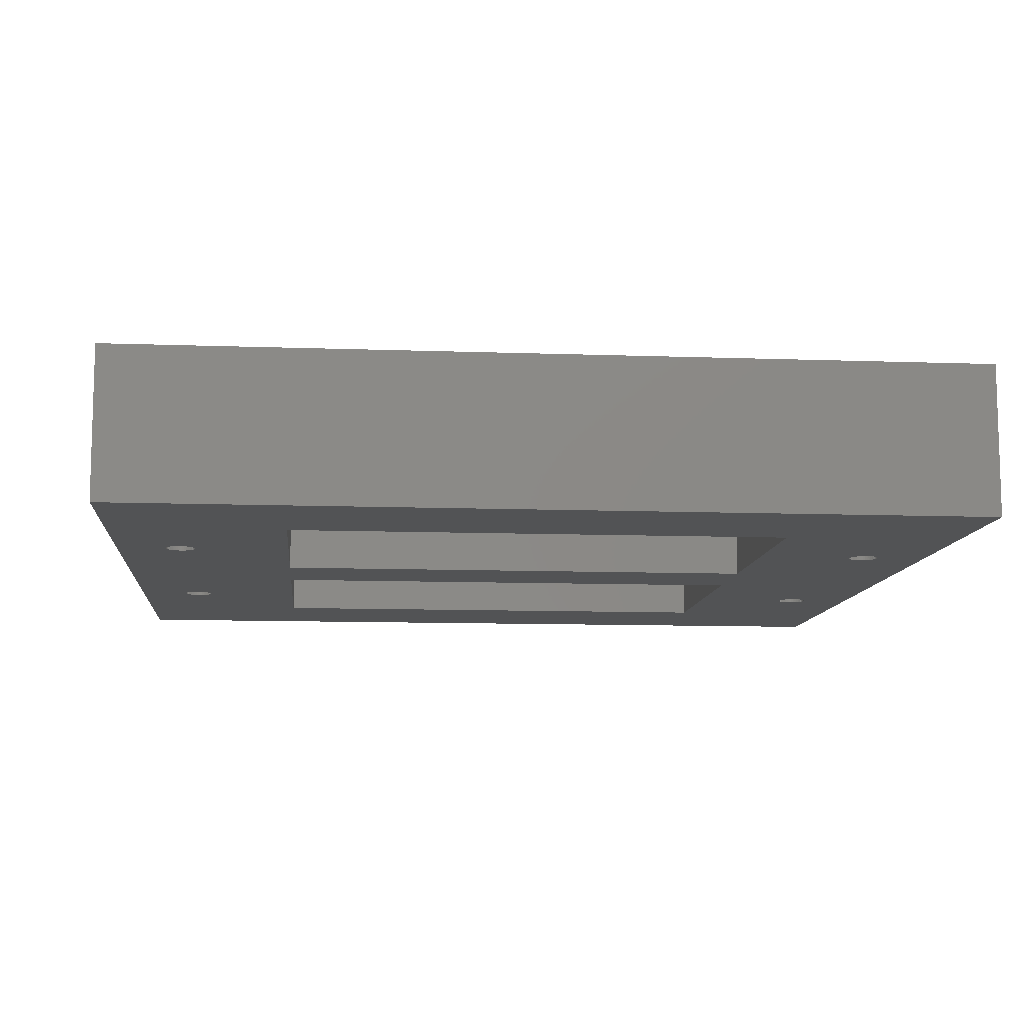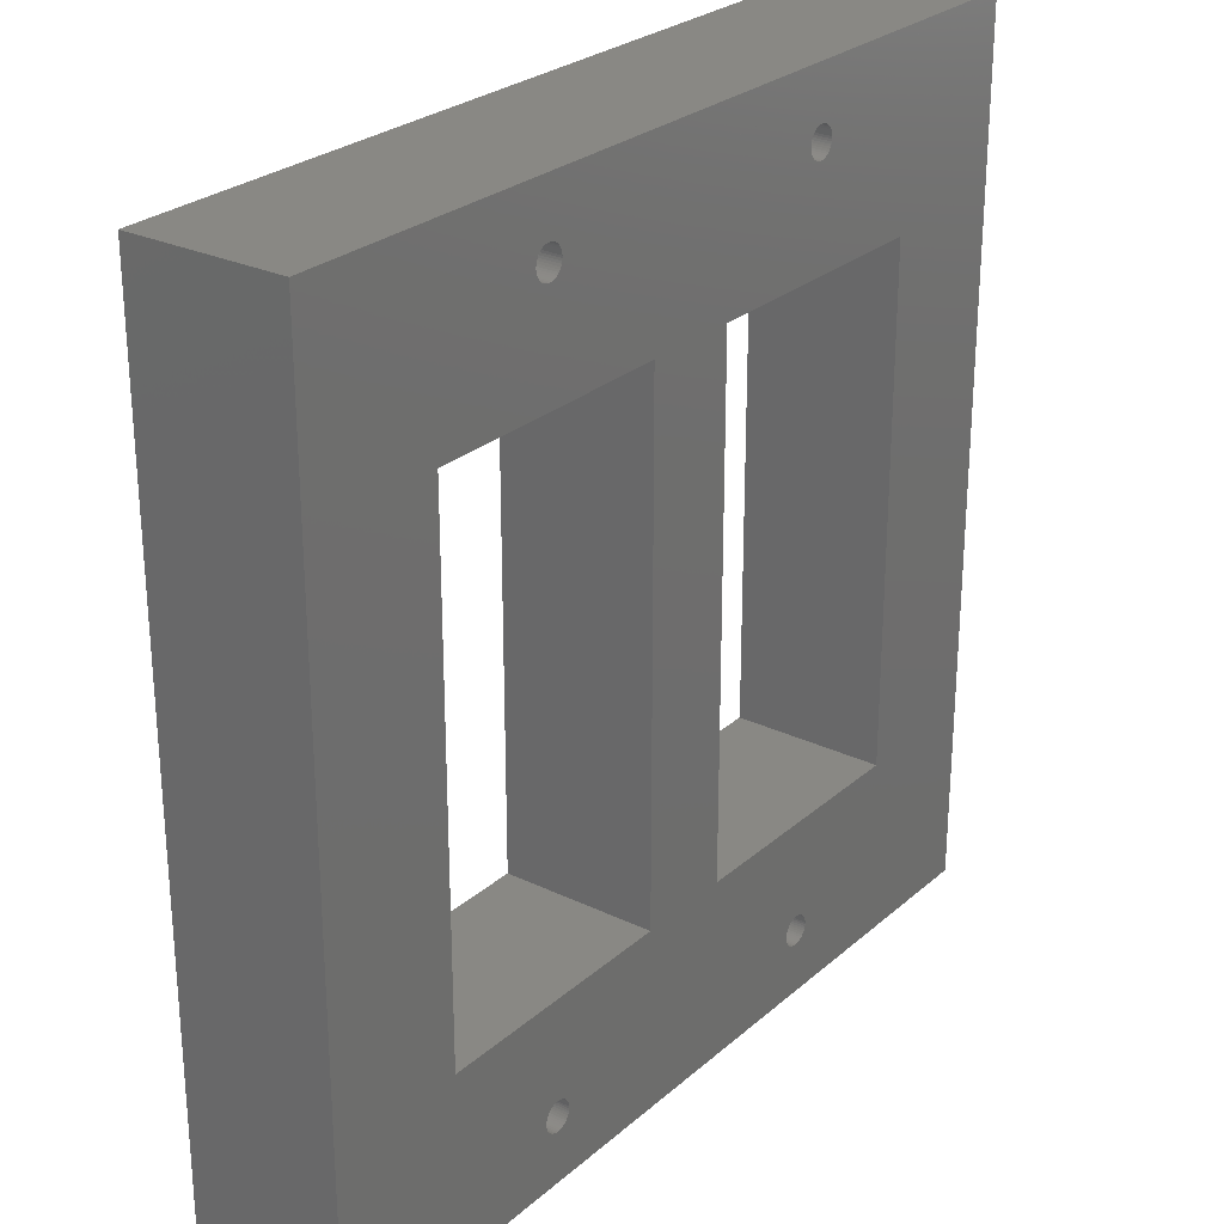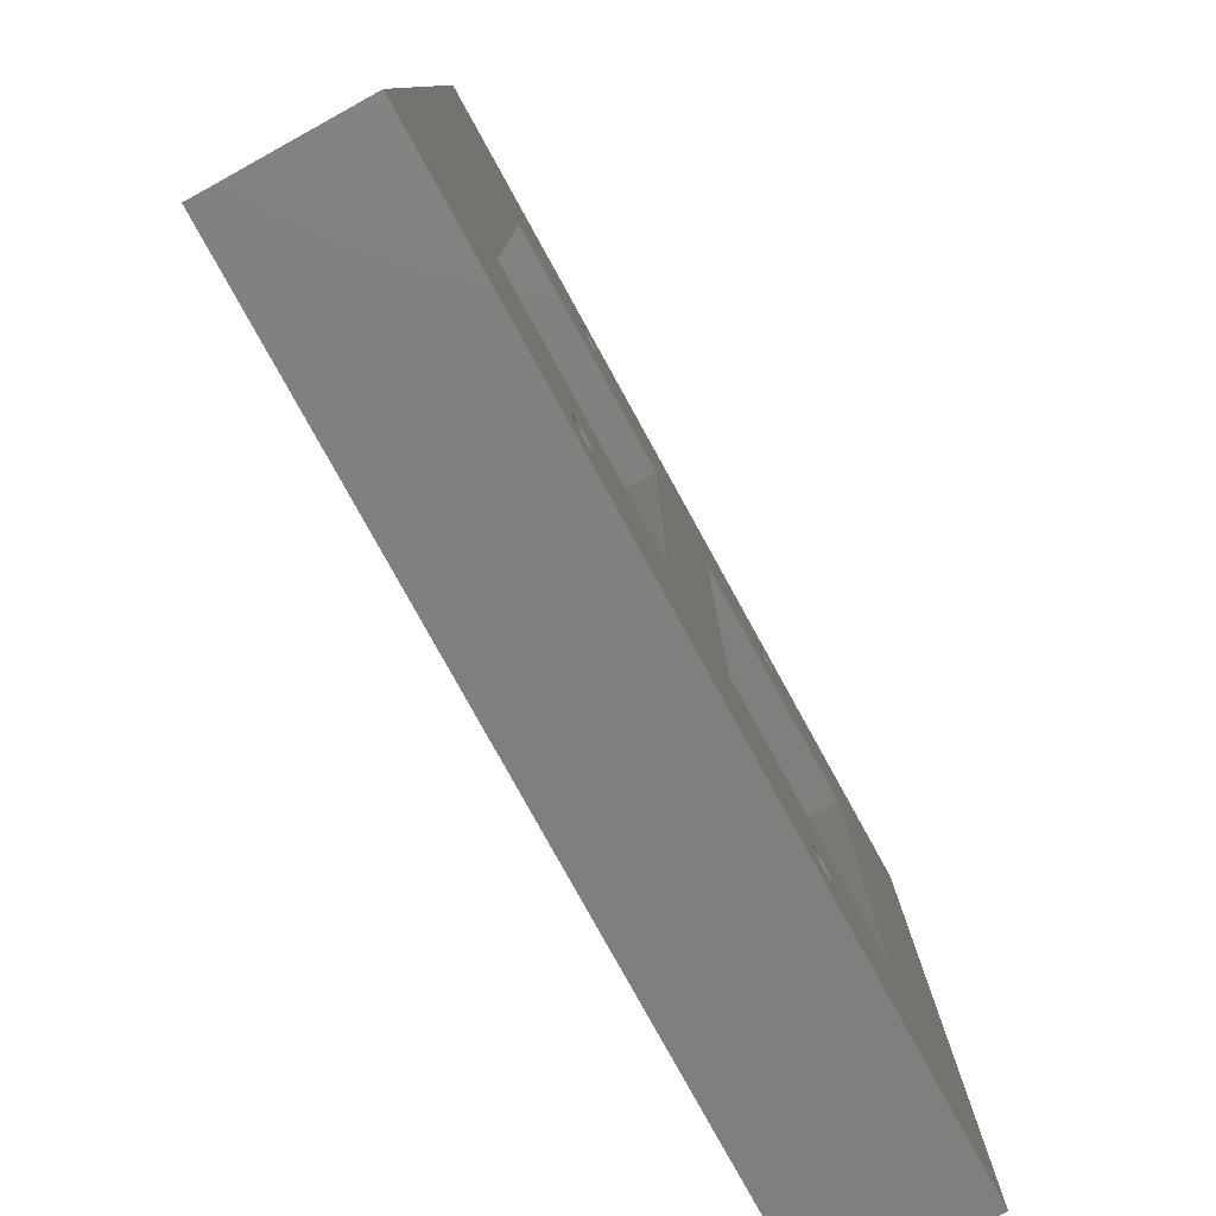
<metadata>
{"format":"stl","ext":"stl","renderer":"f3d","projection":"perspective","resolution":1024,"background":"white","views":[{"elev":-10.1,"azim":84.7,"up":"+Z"},{"elev":26.5,"azim":126.9,"up":"+Y"},{"elev":-79.7,"azim":118.9,"up":"+Y"}]}
</metadata>
<code>
# stl→obj: 384 verts, 788 faces
v 115.9 114.3 0
v 0 114.3 0
v 0 114.3 20
v 115.9 114.3 20
v 0 0 0
v 0 0 20
v 115.9 0 0
v 115.9 0 20
v 82.48 7.464 0
v 82.29 7.264 0
v 82.07 7.092 0
v 82.65 7.69 0
v 81.83 6.952 0
v 82.78 7.937 0
v 81.57 6.848 0
v 82.87 8.199 0
v 81.3 6.78 0
v 82.93 8.472 0
v 81.02 6.751 0
v 80.74 6.761 0
v 97.65 23.7 0
v 82.95 8.75 0
v 82.93 9.028 0
v 82.87 9.301 0
v 82.78 9.563 0
v 82.65 9.81 0
v 82.48 10.04 0
v 82.29 10.24 0
v 82.07 10.41 0
v 81.83 10.55 0
v 81.57 10.65 0
v 81.3 10.72 0
v 81.02 10.75 0
v 64.25 23.7 0
v 80.74 10.74 0
v 80.47 10.69 0
v 80.2 10.6 0
v 79.95 10.48 0
v 79.72 10.33 0
v 79.51 10.14 0
v 79.33 9.926 0
v 79.18 9.689 0
v 79.07 9.434 0
v 78.99 9.166 0
v 78.95 8.89 0
v 78.95 8.61 0
v 78.99 8.334 0
v 36.29 7.264 0
v 79.51 7.361 0
v 79.72 7.174 0
v 36.48 7.464 0
v 79.33 7.574 0
v 36.07 7.092 0
v 79.95 7.018 0
v 36.65 7.69 0
v 79.18 7.811 0
v 35.83 6.952 0
v 80.2 6.896 0
v 36.78 7.937 0
v 79.07 8.066 0
v 35.57 6.848 0
v 80.47 6.809 0
v 36.87 8.199 0
v 35.3 6.78 0
v 51.65 23.7 0
v 36.93 8.472 0
v 36.95 8.75 0
v 36.93 9.028 0
v 36.87 9.301 0
v 36.78 9.563 0
v 36.65 9.81 0
v 36.48 10.04 0
v 36.29 10.24 0
v 36.07 10.41 0
v 35.83 10.55 0
v 35.57 10.65 0
v 35.3 10.72 0
v 35.02 10.75 0
v 97.65 90.6 0
v 32.95 8.61 0
v 32.99 8.334 0
v 33.07 8.066 0
v 33.18 7.811 0
v 33.33 7.574 0
v 33.51 7.361 0
v 33.72 7.174 0
v 33.95 7.018 0
v 34.2 6.896 0
v 34.47 6.809 0
v 34.74 6.761 0
v 35.02 6.751 0
v 18.25 23.7 0
v 34.74 10.74 0
v 34.47 10.69 0
v 34.2 10.6 0
v 33.95 10.48 0
v 33.72 10.33 0
v 33.51 10.14 0
v 33.33 9.926 0
v 33.18 9.689 0
v 33.07 9.434 0
v 32.99 9.166 0
v 32.95 8.89 0
v 82.48 104.3 0
v 82.29 104.1 0
v 82.07 103.9 0
v 82.65 104.5 0
v 81.83 103.8 0
v 82.78 104.7 0
v 81.57 103.6 0
v 82.87 105 0
v 81.3 103.6 0
v 82.93 105.3 0
v 81.02 103.6 0
v 82.95 105.5 0
v 82.93 105.8 0
v 82.87 106.1 0
v 82.78 106.4 0
v 82.65 106.6 0
v 82.48 106.8 0
v 82.29 107 0
v 82.07 107.2 0
v 81.83 107.3 0
v 81.57 107.5 0
v 81.3 107.5 0
v 64.25 90.6 0
v 78.99 105.1 0
v 79.07 104.9 0
v 79.18 104.6 0
v 79.33 104.4 0
v 79.51 104.2 0
v 79.72 104 0
v 79.95 103.8 0
v 80.2 103.7 0
v 80.47 103.6 0
v 80.74 103.6 0
v 78.95 105.4 0
v 81.02 107.5 0
v 78.95 105.7 0
v 78.99 106 0
v 51.65 90.6 0
v 36.48 104.3 0
v 36.29 104.1 0
v 36.07 103.9 0
v 36.65 104.5 0
v 35.83 103.8 0
v 36.78 104.7 0
v 35.57 103.6 0
v 36.87 105 0
v 35.3 103.6 0
v 36.93 105.3 0
v 35.02 103.6 0
v 36.95 105.5 0
v 36.93 105.8 0
v 36.87 106.1 0
v 79.07 106.2 0
v 36.78 106.4 0
v 79.18 106.5 0
v 36.65 106.6 0
v 79.33 106.7 0
v 36.48 106.8 0
v 79.51 106.9 0
v 36.29 107 0
v 79.72 107.1 0
v 36.07 107.2 0
v 79.95 107.3 0
v 35.83 107.3 0
v 80.2 107.4 0
v 35.57 107.5 0
v 18.25 90.6 0
v 32.99 105.1 0
v 33.07 104.9 0
v 33.18 104.6 0
v 33.33 104.4 0
v 33.51 104.2 0
v 33.72 104 0
v 33.95 103.8 0
v 34.2 103.7 0
v 34.47 103.6 0
v 34.74 103.6 0
v 32.95 105.4 0
v 32.95 105.7 0
v 34.74 107.5 0
v 34.47 107.5 0
v 34.2 107.4 0
v 33.95 107.3 0
v 33.72 107.1 0
v 33.51 106.9 0
v 33.33 106.7 0
v 33.18 106.5 0
v 33.07 106.2 0
v 32.99 106 0
v 80.74 107.5 0
v 80.47 107.5 0
v 35.02 107.5 0
v 35.3 107.5 0
v 82.48 7.464 20
v 82.29 7.264 20
v 82.07 7.092 20
v 82.65 7.69 20
v 81.83 6.952 20
v 82.78 7.937 20
v 81.57 6.848 20
v 82.87 8.199 20
v 81.3 6.78 20
v 82.93 8.472 20
v 81.02 6.751 20
v 80.74 6.761 20
v 97.65 23.7 20
v 82.95 8.75 20
v 82.93 9.028 20
v 82.87 9.301 20
v 82.78 9.563 20
v 82.65 9.81 20
v 82.48 10.04 20
v 82.29 10.24 20
v 82.07 10.41 20
v 81.83 10.55 20
v 81.57 10.65 20
v 81.3 10.72 20
v 81.02 10.75 20
v 64.25 23.7 20
v 80.74 10.74 20
v 80.47 10.69 20
v 80.2 10.6 20
v 79.95 10.48 20
v 79.72 10.33 20
v 79.51 10.14 20
v 79.33 9.926 20
v 79.18 9.689 20
v 79.07 9.434 20
v 78.99 9.166 20
v 78.95 8.89 20
v 78.95 8.61 20
v 78.99 8.334 20
v 36.29 7.264 20
v 79.72 7.174 20
v 79.51 7.361 20
v 36.48 7.464 20
v 79.33 7.574 20
v 36.07 7.092 20
v 79.95 7.018 20
v 36.65 7.69 20
v 79.18 7.811 20
v 35.83 6.952 20
v 80.2 6.896 20
v 36.78 7.937 20
v 79.07 8.066 20
v 35.57 6.848 20
v 80.47 6.809 20
v 36.87 8.199 20
v 35.3 6.78 20
v 51.65 23.7 20
v 36.93 8.472 20
v 36.95 8.75 20
v 36.93 9.028 20
v 36.87 9.301 20
v 36.78 9.563 20
v 36.65 9.81 20
v 36.48 10.04 20
v 36.29 10.24 20
v 36.07 10.41 20
v 35.83 10.55 20
v 35.57 10.65 20
v 35.3 10.72 20
v 35.02 10.75 20
v 97.65 90.6 20
v 32.99 8.334 20
v 32.95 8.61 20
v 33.07 8.066 20
v 33.18 7.811 20
v 33.33 7.574 20
v 33.51 7.361 20
v 33.72 7.174 20
v 33.95 7.018 20
v 34.2 6.896 20
v 34.47 6.809 20
v 34.74 6.761 20
v 35.02 6.751 20
v 18.25 23.7 20
v 34.74 10.74 20
v 34.47 10.69 20
v 34.2 10.6 20
v 33.95 10.48 20
v 33.72 10.33 20
v 33.51 10.14 20
v 33.33 9.926 20
v 33.18 9.689 20
v 33.07 9.434 20
v 32.99 9.166 20
v 32.95 8.89 20
v 82.48 104.3 20
v 82.29 104.1 20
v 82.07 103.9 20
v 82.65 104.5 20
v 81.83 103.8 20
v 82.78 104.7 20
v 81.57 103.6 20
v 82.87 105 20
v 81.3 103.6 20
v 82.93 105.3 20
v 81.02 103.6 20
v 82.95 105.5 20
v 82.93 105.8 20
v 82.87 106.1 20
v 82.78 106.4 20
v 82.65 106.6 20
v 82.48 106.8 20
v 82.29 107 20
v 82.07 107.2 20
v 81.83 107.3 20
v 81.57 107.5 20
v 81.3 107.5 20
v 64.25 90.6 20
v 79.07 104.9 20
v 78.99 105.1 20
v 79.18 104.6 20
v 79.33 104.4 20
v 79.51 104.2 20
v 79.72 104 20
v 79.95 103.8 20
v 80.2 103.7 20
v 80.47 103.6 20
v 80.74 103.6 20
v 78.95 105.4 20
v 81.02 107.5 20
v 78.95 105.7 20
v 78.99 106 20
v 51.65 90.6 20
v 36.48 104.3 20
v 36.29 104.1 20
v 36.07 103.9 20
v 36.65 104.5 20
v 35.83 103.8 20
v 36.78 104.7 20
v 35.57 103.6 20
v 36.87 105 20
v 35.3 103.6 20
v 36.93 105.3 20
v 35.02 103.6 20
v 36.95 105.5 20
v 36.93 105.8 20
v 36.87 106.1 20
v 79.07 106.2 20
v 36.78 106.4 20
v 79.18 106.5 20
v 36.65 106.6 20
v 79.33 106.7 20
v 36.48 106.8 20
v 79.51 106.9 20
v 36.29 107 20
v 79.72 107.1 20
v 36.07 107.2 20
v 79.95 107.3 20
v 35.83 107.3 20
v 80.2 107.4 20
v 35.57 107.5 20
v 18.25 90.6 20
v 33.07 104.9 20
v 32.99 105.1 20
v 33.18 104.6 20
v 33.33 104.4 20
v 33.51 104.2 20
v 33.72 104 20
v 33.95 103.8 20
v 34.2 103.7 20
v 34.47 103.6 20
v 34.74 103.6 20
v 32.95 105.4 20
v 32.95 105.7 20
v 34.47 107.5 20
v 34.74 107.5 20
v 34.2 107.4 20
v 33.95 107.3 20
v 33.72 107.1 20
v 33.51 106.9 20
v 33.33 106.7 20
v 33.18 106.5 20
v 33.07 106.2 20
v 32.99 106 20
v 80.74 107.5 20
v 80.47 107.5 20
v 35.02 107.5 20
v 35.3 107.5 20
f 1 2 3
f 1 3 4
f 2 5 6
f 2 6 3
f 7 1 4
f 7 4 8
f 9 7 10
f 11 10 7
f 12 7 9
f 13 11 7
f 14 7 12
f 15 13 7
f 16 7 14
f 17 15 7
f 18 7 16
f 19 17 7
f 20 19 7
f 21 7 18
f 21 18 22
f 23 21 22
f 24 21 23
f 25 21 24
f 26 21 25
f 27 21 26
f 28 21 27
f 29 21 28
f 30 21 29
f 31 21 30
f 32 21 31
f 33 21 32
f 34 33 35
f 34 35 36
f 34 36 37
f 34 37 38
f 34 38 39
f 34 39 40
f 34 40 41
f 34 41 42
f 34 42 43
f 34 43 44
f 34 44 45
f 34 45 46
f 34 46 47
f 34 21 33
f 48 49 50
f 51 52 49
f 51 49 48
f 53 50 54
f 53 48 50
f 55 56 52
f 55 52 51
f 57 54 58
f 57 53 54
f 59 60 56
f 59 56 55
f 61 57 58
f 61 58 62
f 63 47 60
f 63 34 47
f 63 60 59
f 64 62 20
f 64 61 62
f 65 34 63
f 65 63 66
f 65 66 67
f 68 65 67
f 69 65 68
f 70 65 69
f 71 65 70
f 72 65 71
f 73 65 72
f 74 65 73
f 75 65 74
f 76 65 75
f 77 65 76
f 78 65 77
f 1 7 21
f 1 21 79
f 5 20 7
f 5 80 81
f 5 81 82
f 5 82 83
f 5 83 84
f 5 84 85
f 5 85 86
f 5 86 87
f 5 87 88
f 5 88 89
f 5 89 90
f 5 90 91
f 5 91 64
f 5 64 20
f 92 65 78
f 92 80 5
f 92 78 93
f 92 93 94
f 92 94 95
f 92 95 96
f 92 96 97
f 92 97 98
f 92 98 99
f 92 99 100
f 92 100 101
f 92 101 102
f 92 102 103
f 92 103 80
f 104 79 105
f 106 105 79
f 107 79 104
f 108 106 79
f 109 79 107
f 110 108 79
f 111 79 109
f 112 110 79
f 113 79 111
f 114 112 79
f 115 79 113
f 116 79 115
f 116 1 79
f 117 1 116
f 118 1 117
f 119 1 118
f 120 1 119
f 121 1 120
f 122 1 121
f 123 1 122
f 124 1 123
f 125 1 124
f 126 114 79
f 126 34 65
f 126 127 128
f 126 128 129
f 126 129 130
f 126 130 131
f 126 131 132
f 126 132 133
f 126 133 134
f 126 134 135
f 126 135 136
f 126 136 114
f 137 127 126
f 138 1 125
f 139 137 126
f 140 139 126
f 141 126 65
f 142 141 143
f 144 143 141
f 145 141 142
f 146 144 141
f 147 141 145
f 148 146 141
f 149 141 147
f 150 148 141
f 151 141 149
f 152 150 141
f 153 141 151
f 154 141 153
f 155 141 154
f 155 156 140
f 155 140 126
f 155 126 141
f 157 158 156
f 157 156 155
f 159 160 158
f 159 158 157
f 161 162 160
f 161 160 159
f 163 164 162
f 163 162 161
f 165 166 164
f 165 164 163
f 167 168 166
f 167 166 165
f 169 168 167
f 170 152 141
f 170 171 172
f 170 172 173
f 170 173 174
f 170 92 5
f 170 174 175
f 170 175 176
f 170 176 177
f 170 177 178
f 170 178 179
f 170 179 180
f 170 180 152
f 181 171 170
f 182 181 170
f 2 170 5
f 2 182 170
f 2 183 184
f 2 184 185
f 2 185 186
f 2 186 187
f 2 187 188
f 2 188 189
f 2 189 190
f 2 190 191
f 2 191 192
f 2 192 182
f 2 1 138
f 2 138 193
f 2 193 194
f 2 194 168
f 2 168 195
f 195 168 196
f 196 168 169
f 2 195 183
f 197 198 8
f 199 8 198
f 200 197 8
f 201 8 199
f 202 200 8
f 203 8 201
f 204 202 8
f 205 8 203
f 206 204 8
f 207 8 205
f 208 8 207
f 209 206 8
f 209 210 206
f 211 210 209
f 212 211 209
f 213 212 209
f 214 213 209
f 215 214 209
f 216 215 209
f 217 216 209
f 218 217 209
f 219 218 209
f 220 219 209
f 221 220 209
f 222 223 221
f 222 224 223
f 222 225 224
f 222 226 225
f 222 227 226
f 222 228 227
f 222 229 228
f 222 230 229
f 222 231 230
f 222 232 231
f 222 233 232
f 222 234 233
f 222 235 234
f 222 221 209
f 236 237 238
f 239 238 240
f 239 236 238
f 241 242 237
f 241 237 236
f 243 240 244
f 243 239 240
f 245 246 242
f 245 242 241
f 247 244 248
f 247 243 244
f 249 246 245
f 249 250 246
f 251 248 235
f 251 235 222
f 251 247 248
f 252 208 250
f 252 250 249
f 253 251 222
f 253 254 251
f 253 255 254
f 256 255 253
f 257 256 253
f 258 257 253
f 259 258 253
f 260 259 253
f 261 260 253
f 262 261 253
f 263 262 253
f 264 263 253
f 265 264 253
f 266 265 253
f 4 209 8
f 4 267 209
f 6 8 208
f 6 268 269
f 6 270 268
f 6 271 270
f 6 272 271
f 6 273 272
f 6 274 273
f 6 275 274
f 6 276 275
f 6 277 276
f 6 278 277
f 6 279 278
f 6 252 279
f 6 208 252
f 280 266 253
f 280 6 269
f 280 281 266
f 280 282 281
f 280 283 282
f 280 284 283
f 280 285 284
f 280 286 285
f 280 287 286
f 280 288 287
f 280 289 288
f 280 290 289
f 280 291 290
f 280 269 291
f 292 293 267
f 294 267 293
f 295 292 267
f 296 267 294
f 297 295 267
f 298 267 296
f 299 297 267
f 300 267 298
f 301 299 267
f 302 267 300
f 303 301 267
f 304 303 267
f 304 267 4
f 305 304 4
f 306 305 4
f 307 306 4
f 308 307 4
f 309 308 4
f 310 309 4
f 311 310 4
f 312 311 4
f 313 312 4
f 314 267 302
f 314 253 222
f 314 315 316
f 314 317 315
f 314 318 317
f 314 319 318
f 314 320 319
f 314 321 320
f 314 322 321
f 314 323 322
f 314 324 323
f 314 302 324
f 325 314 316
f 326 313 4
f 327 314 325
f 328 314 327
f 329 253 314
f 330 331 329
f 332 329 331
f 333 330 329
f 334 329 332
f 335 333 329
f 336 329 334
f 337 335 329
f 338 329 336
f 339 337 329
f 340 329 338
f 341 339 329
f 342 341 329
f 343 342 329
f 343 328 344
f 343 314 328
f 343 329 314
f 345 344 346
f 345 343 344
f 347 346 348
f 347 345 346
f 349 348 350
f 349 347 348
f 351 350 352
f 351 349 350
f 353 352 354
f 353 351 352
f 355 354 356
f 355 353 354
f 357 355 356
f 358 329 340
f 358 359 360
f 358 361 359
f 358 362 361
f 358 6 280
f 358 363 362
f 358 364 363
f 358 365 364
f 358 366 365
f 358 367 366
f 358 368 367
f 358 340 368
f 369 358 360
f 370 358 369
f 3 6 358
f 3 358 370
f 3 371 372
f 3 373 371
f 3 374 373
f 3 375 374
f 3 376 375
f 3 377 376
f 3 378 377
f 3 379 378
f 3 380 379
f 3 370 380
f 3 326 4
f 3 381 326
f 3 382 381
f 3 356 382
f 3 383 356
f 383 384 356
f 384 357 356
f 3 372 383
f 5 7 8
f 5 8 6
f 211 22 210
f 211 23 22
f 212 23 211
f 212 24 23
f 213 24 212
f 213 25 24
f 214 25 213
f 214 26 25
f 215 26 214
f 215 27 26
f 216 27 215
f 216 28 27
f 217 28 216
f 217 29 28
f 217 30 29
f 218 30 217
f 219 30 218
f 219 31 30
f 219 32 31
f 220 32 219
f 221 32 220
f 221 33 32
f 223 33 221
f 223 35 33
f 223 36 35
f 224 36 223
f 225 36 224
f 225 37 36
f 225 38 37
f 226 38 225
f 227 38 226
f 227 39 38
f 228 40 39
f 228 39 227
f 229 40 228
f 229 41 40
f 230 42 41
f 230 41 229
f 231 43 42
f 231 44 43
f 231 42 230
f 232 44 231
f 233 45 44
f 233 44 232
f 234 46 45
f 234 47 46
f 234 45 233
f 235 47 234
f 248 60 47
f 248 47 235
f 244 56 60
f 244 60 248
f 240 56 244
f 240 52 56
f 240 49 52
f 238 49 240
f 237 49 238
f 237 50 49
f 237 54 50
f 242 54 237
f 242 58 54
f 246 58 242
f 250 58 246
f 250 62 58
f 250 20 62
f 208 20 250
f 207 20 208
f 207 19 20
f 207 17 19
f 205 17 207
f 203 17 205
f 203 15 17
f 201 15 203
f 201 13 15
f 199 13 201
f 199 11 13
f 198 11 199
f 198 10 11
f 198 9 10
f 197 9 198
f 200 9 197
f 200 12 9
f 200 14 12
f 202 14 200
f 204 14 202
f 204 16 14
f 204 18 16
f 206 18 204
f 210 18 206
f 210 22 18
f 256 67 255
f 256 68 67
f 257 68 256
f 257 69 68
f 258 69 257
f 258 70 69
f 259 70 258
f 259 71 70
f 260 71 259
f 260 72 71
f 261 72 260
f 261 73 72
f 262 73 261
f 262 74 73
f 262 75 74
f 263 75 262
f 264 75 263
f 264 76 75
f 264 77 76
f 265 77 264
f 266 77 265
f 266 78 77
f 281 78 266
f 281 93 78
f 281 94 93
f 282 94 281
f 283 94 282
f 283 95 94
f 283 96 95
f 284 96 283
f 285 96 284
f 285 97 96
f 286 98 97
f 286 97 285
f 287 98 286
f 287 99 98
f 288 100 99
f 288 99 287
f 289 101 100
f 289 102 101
f 289 100 288
f 290 102 289
f 291 103 102
f 291 102 290
f 269 80 103
f 269 81 80
f 269 103 291
f 268 81 269
f 270 82 81
f 270 81 268
f 271 83 82
f 271 82 270
f 272 83 271
f 272 84 83
f 272 85 84
f 273 85 272
f 274 85 273
f 274 86 85
f 274 87 86
f 275 87 274
f 275 88 87
f 276 88 275
f 277 88 276
f 277 89 88
f 277 90 89
f 278 90 277
f 279 90 278
f 279 91 90
f 279 64 91
f 252 64 279
f 249 64 252
f 249 61 64
f 245 61 249
f 245 57 61
f 241 57 245
f 241 53 57
f 236 53 241
f 236 48 53
f 236 51 48
f 239 51 236
f 243 51 239
f 243 55 51
f 243 59 55
f 247 59 243
f 251 59 247
f 251 63 59
f 251 66 63
f 254 66 251
f 255 66 254
f 255 67 66
f 126 79 267
f 126 267 314
f 267 21 209
f 79 21 267
f 21 34 222
f 21 222 209
f 34 126 314
f 34 314 222
f 304 115 303
f 304 116 115
f 305 116 304
f 305 117 116
f 306 117 305
f 306 118 117
f 307 118 306
f 307 119 118
f 308 119 307
f 308 120 119
f 309 120 308
f 309 121 120
f 310 121 309
f 310 122 121
f 310 123 122
f 311 123 310
f 312 123 311
f 312 124 123
f 312 125 124
f 313 125 312
f 326 125 313
f 326 138 125
f 381 138 326
f 381 193 138
f 381 194 193
f 382 194 381
f 356 194 382
f 356 168 194
f 356 166 168
f 354 166 356
f 352 166 354
f 352 164 166
f 350 162 164
f 350 164 352
f 348 162 350
f 348 160 162
f 346 158 160
f 346 160 348
f 344 156 158
f 344 140 156
f 344 158 346
f 328 140 344
f 327 139 140
f 327 140 328
f 325 137 139
f 325 127 137
f 325 139 327
f 316 127 325
f 315 128 127
f 315 127 316
f 317 129 128
f 317 128 315
f 318 129 317
f 318 130 129
f 318 131 130
f 319 131 318
f 320 131 319
f 320 132 131
f 320 133 132
f 321 133 320
f 321 134 133
f 322 134 321
f 323 134 322
f 323 135 134
f 323 136 135
f 324 136 323
f 302 136 324
f 302 114 136
f 302 112 114
f 300 112 302
f 298 112 300
f 298 110 112
f 296 110 298
f 296 108 110
f 294 108 296
f 294 106 108
f 293 106 294
f 293 105 106
f 293 104 105
f 292 104 293
f 295 104 292
f 295 107 104
f 295 109 107
f 297 109 295
f 299 109 297
f 299 111 109
f 299 113 111
f 301 113 299
f 303 113 301
f 303 115 113
f 170 141 329
f 170 329 358
f 329 65 253
f 141 65 329
f 92 170 358
f 92 358 280
f 65 92 280
f 65 280 253
f 342 153 341
f 342 154 153
f 343 154 342
f 343 155 154
f 345 155 343
f 345 157 155
f 347 157 345
f 347 159 157
f 349 159 347
f 349 161 159
f 351 161 349
f 351 163 161
f 353 163 351
f 353 165 163
f 353 167 165
f 355 167 353
f 357 167 355
f 357 169 167
f 357 196 169
f 384 196 357
f 383 196 384
f 383 195 196
f 372 195 383
f 372 183 195
f 372 184 183
f 371 184 372
f 373 184 371
f 373 185 184
f 373 186 185
f 374 186 373
f 375 186 374
f 375 187 186
f 376 188 187
f 376 187 375
f 377 188 376
f 377 189 188
f 378 190 189
f 378 189 377
f 379 191 190
f 379 192 191
f 379 190 378
f 380 192 379
f 370 182 192
f 370 192 380
f 369 181 182
f 369 171 181
f 369 182 370
f 360 171 369
f 359 172 171
f 359 171 360
f 361 173 172
f 361 172 359
f 362 173 361
f 362 174 173
f 362 175 174
f 363 175 362
f 364 175 363
f 364 176 175
f 364 177 176
f 365 177 364
f 365 178 177
f 366 178 365
f 367 178 366
f 367 179 178
f 367 180 179
f 368 180 367
f 340 180 368
f 340 152 180
f 340 150 152
f 338 150 340
f 336 150 338
f 336 148 150
f 334 148 336
f 334 146 148
f 332 146 334
f 332 144 146
f 331 144 332
f 331 143 144
f 331 142 143
f 330 142 331
f 333 142 330
f 333 145 142
f 333 147 145
f 335 147 333
f 337 147 335
f 337 149 147
f 337 151 149
f 339 151 337
f 341 151 339
f 341 153 151

</code>
